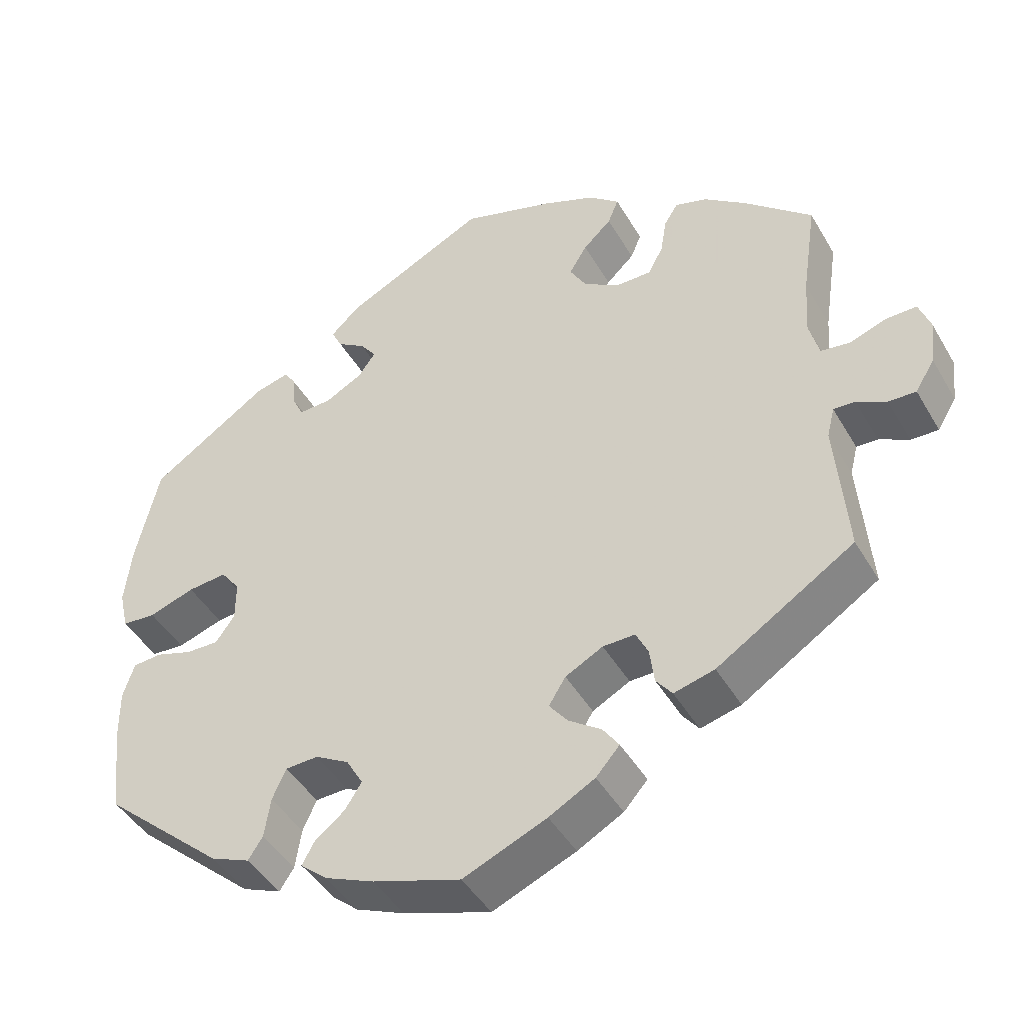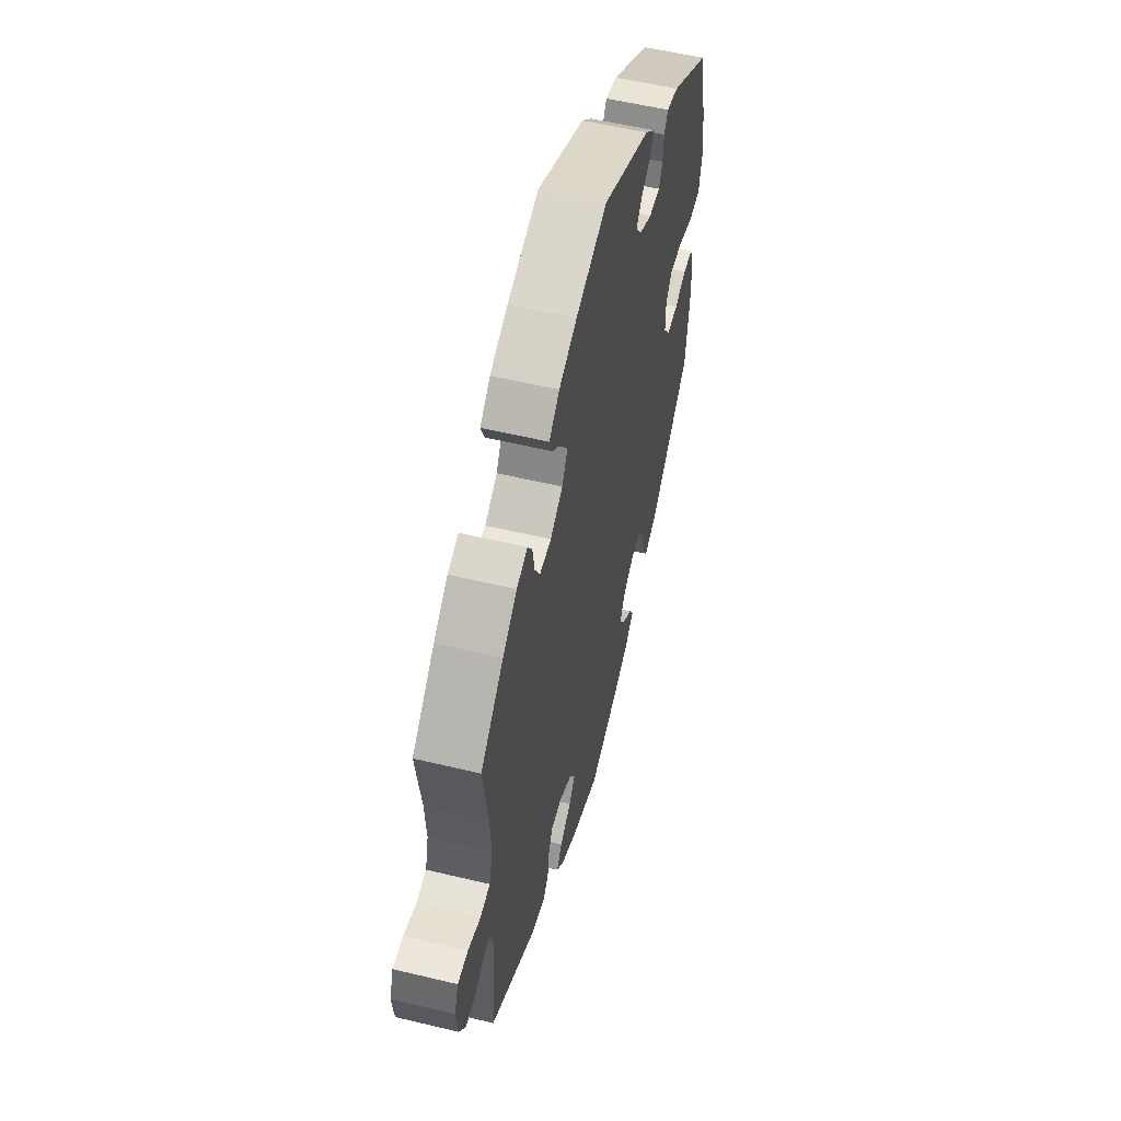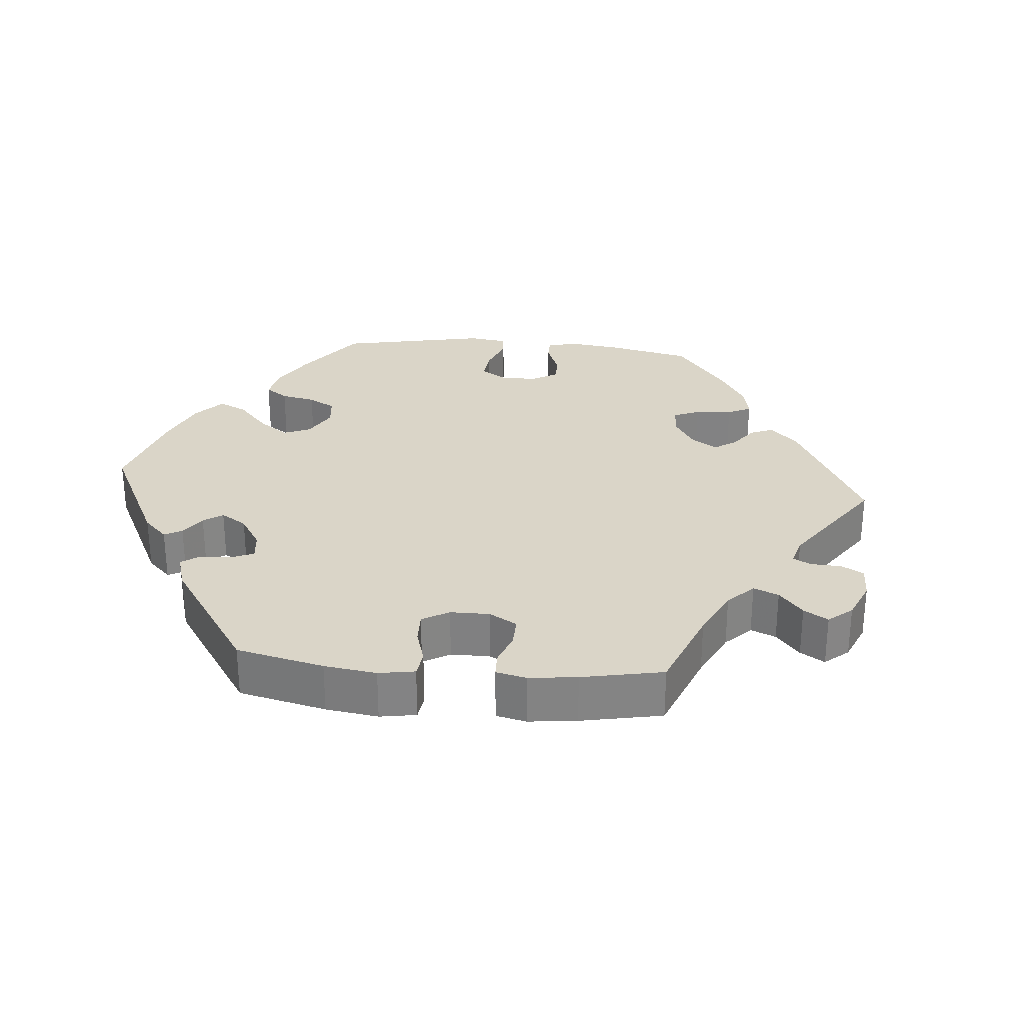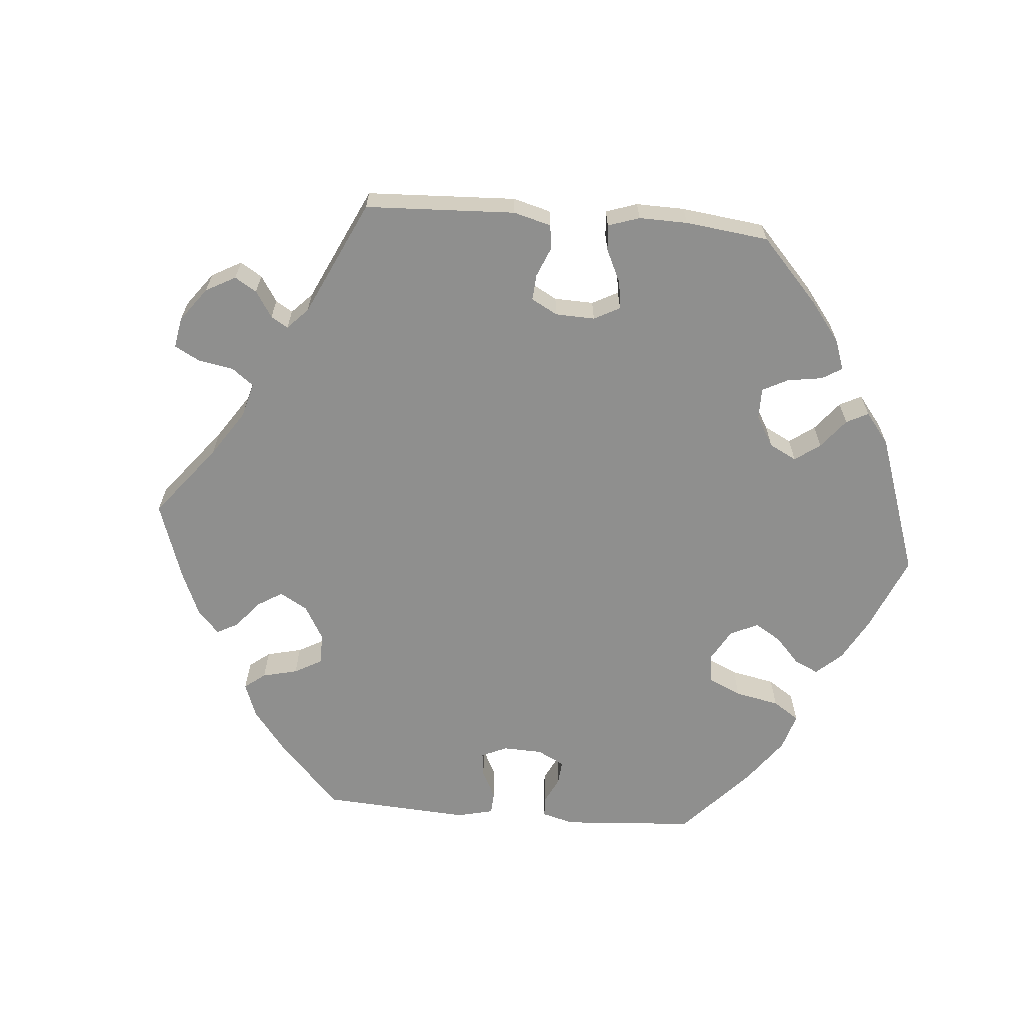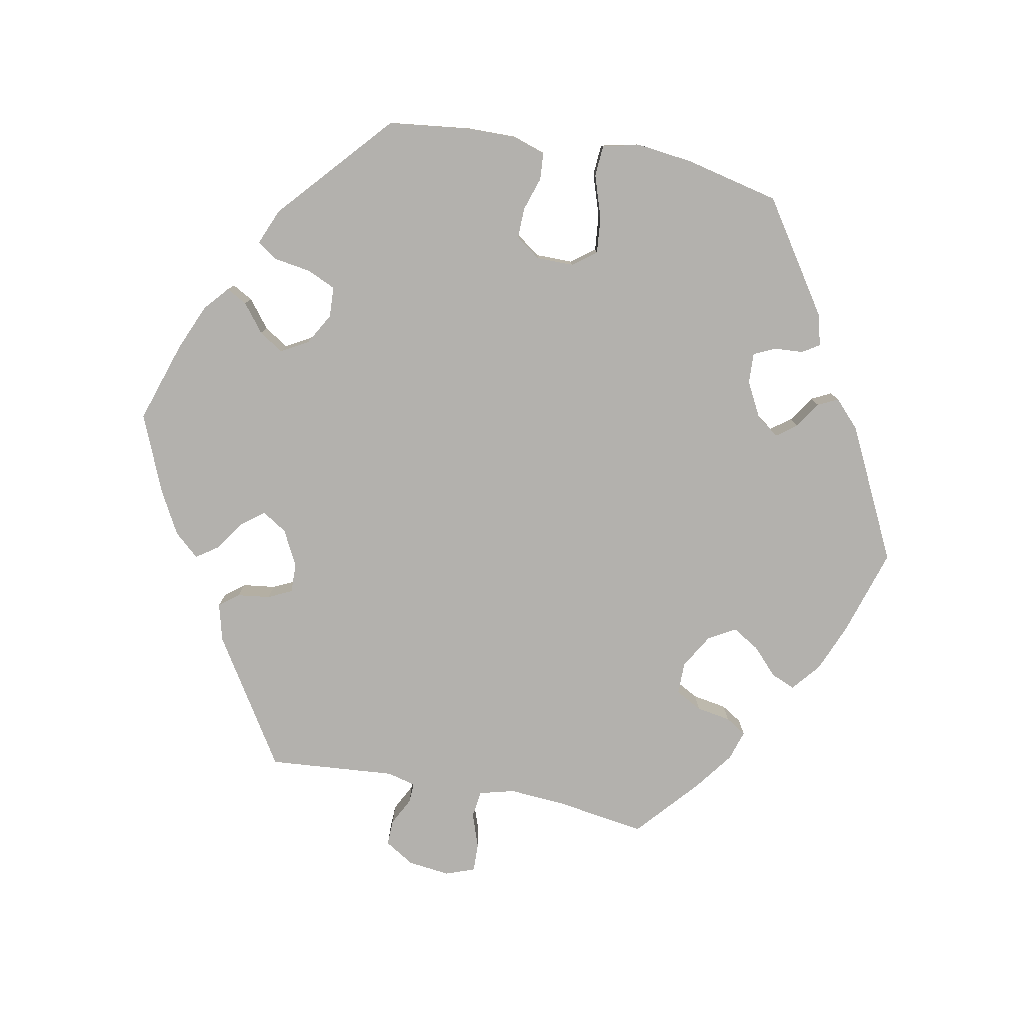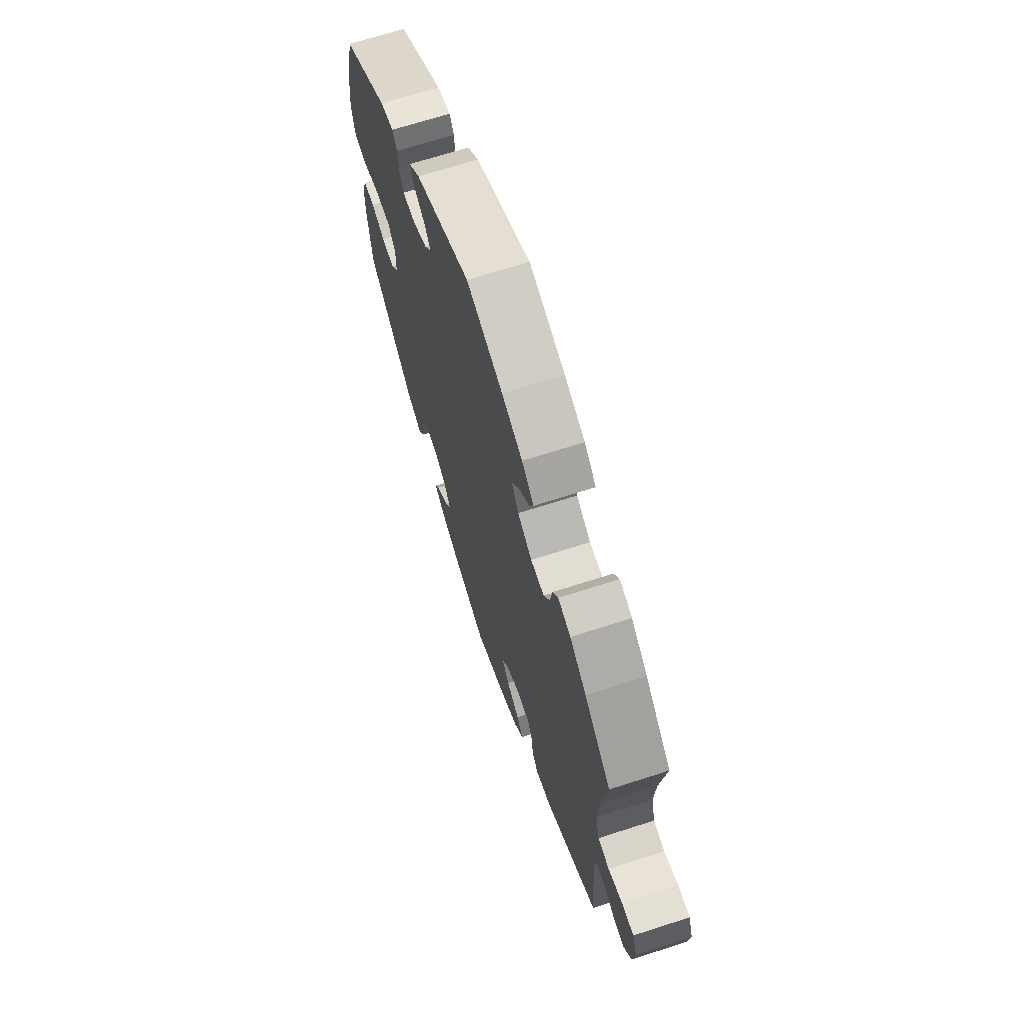
<metadata>
{"format":"obj","ext":"obj","renderer":"f3d","projection":"perspective","resolution":1024,"background":"white","views":[{"elev":-44.4,"azim":28.4,"up":"+Z"},{"elev":55.8,"azim":104.2,"up":"+Z"},{"elev":29.1,"azim":35.2,"up":"+Y"},{"elev":-65.1,"azim":145.2,"up":"+Y"},{"elev":-79.2,"azim":-101.0,"up":"+Y"},{"elev":68.2,"azim":72.1,"up":"+Z"}]}
</metadata>
<code>
v -0.345 0.07 0.393
v -0.3 0.07 0.405
v -0.285 0.07 0.381
v -0.282 0.07 0.34
v -0.268 0.07 0.31
v -0.225 0.07 0.312
v -0.176 0.07 0.338
v -0.153 0.07 0.37
v -0.174 0.07 0.398
v -0.211 0.07 0.422
v -0.225 0.07 0.45
v -0.187 0.07 0.486
v -0.001 0.07 0.578
v 0.12 0.07 0.541
v 0.189 0.07 0.513
v 0.229 0.07 0.48
v 0.215 0.07 0.446
v 0.178 0.07 0.411
v 0.155 0.07 0.373
v 0.177 0.07 0.335
v 0.225 0.07 0.307
v 0.27 0.07 0.307
v 0.29 0.07 0.344
v 0.298 0.07 0.392
v 0.316 0.07 0.421
v 0.358 0.07 0.408
v 0.413 0.07 0.367
v 0.501 0.07 0.29
v 0.482 0.07 0.162
v 0.477 0.07 0.085
v 0.49 0.07 0.036
v 0.528 0.07 0.031
v 0.576 0.07 0.048
v 0.616 0.07 0.049
v 0.631 0.07 0.008
v 0.624 0.07 -0.051
v 0.599 0.07 -0.092
v 0.563 0.07 -0.091
v 0.524 0.07 -0.071
v 0.496 0.07 -0.07
v 0.486 0.07 -0.11
v 0.501 0.07 -0.289
v 0.322 0.07 -0.403
v 0.269 0.07 -0.417
v 0.248 0.07 -0.39
v 0.242 0.07 -0.344
v 0.226 0.07 -0.311
v 0.184 0.07 -0.312
v 0.135 0.07 -0.338
v 0.113 0.07 -0.373
v 0.137 0.07 -0.404
v 0.18 0.07 -0.434
v 0.201 0.07 -0.464
v 0.17 0.07 -0.499
v 0.11 0.07 -0.532
v 0.001 0.07 -0.578
v -0.114 0.07 -0.541
v -0.178 0.07 -0.514
v -0.213 0.07 -0.484
v -0.197 0.07 -0.455
v -0.158 0.07 -0.424
v -0.136 0.07 -0.39
v -0.158 0.07 -0.352
v -0.202 0.07 -0.327
v -0.245 0.07 -0.329
v -0.263 0.07 -0.369
v -0.271 0.07 -0.421
v -0.29 0.07 -0.45
v -0.341 0.07 -0.429
v -0.5 0.07 -0.289
v -0.514 0.07 -0.174
v -0.515 0.07 -0.105
v -0.5 0.07 -0.059
v -0.462 0.07 -0.056
v -0.415 0.07 -0.071
v -0.372 0.07 -0.072
v -0.347 0.07 -0.037
v -0.347 0.07 0.015
v -0.372 0.07 0.048
v -0.423 0.07 0.043
v -0.483 0.07 0.023
v -0.527 0.07 0.026
v -0.539 0.07 0.079
v -0.53 0.07 0.157
v -0.5 0.07 0.289
v -0.345 0 0.393
v -0.3 0 0.405
v -0.285 0 0.381
v -0.282 0 0.34
v -0.268 0 0.31
v -0.225 0 0.312
v -0.176 0 0.338
v -0.153 0 0.37
v -0.174 0 0.398
v -0.211 0 0.422
v -0.225 0 0.45
v -0.187 0 0.486
v -0.001 0 0.578
v 0.12 0 0.541
v 0.189 0 0.513
v 0.229 0 0.48
v 0.215 0 0.446
v 0.178 0 0.411
v 0.155 0 0.373
v 0.177 0 0.335
v 0.225 0 0.307
v 0.27 0 0.307
v 0.29 0 0.344
v 0.298 0 0.392
v 0.316 0 0.421
v 0.358 0 0.408
v 0.413 0 0.367
v 0.501 0 0.29
v 0.482 0 0.162
v 0.477 0 0.085
v 0.49 0 0.036
v 0.528 0 0.031
v 0.576 0 0.048
v 0.616 0 0.049
v 0.631 0 0.008
v 0.624 0 -0.051
v 0.599 0 -0.092
v 0.563 0 -0.091
v 0.524 0 -0.071
v 0.496 0 -0.07
v 0.486 0 -0.11
v 0.501 0 -0.289
v 0.322 0 -0.403
v 0.269 0 -0.417
v 0.248 0 -0.39
v 0.242 0 -0.344
v 0.226 0 -0.311
v 0.184 0 -0.312
v 0.135 0 -0.338
v 0.113 0 -0.373
v 0.137 0 -0.404
v 0.18 0 -0.434
v 0.201 0 -0.464
v 0.17 0 -0.499
v 0.11 0 -0.532
v 0.001 0 -0.578
v -0.114 0 -0.541
v -0.178 0 -0.514
v -0.213 0 -0.484
v -0.197 0 -0.455
v -0.158 0 -0.424
v -0.136 0 -0.39
v -0.158 0 -0.352
v -0.202 0 -0.327
v -0.245 0 -0.329
v -0.263 0 -0.369
v -0.271 0 -0.421
v -0.29 0 -0.45
v -0.341 0 -0.429
v -0.5 0 -0.289
v -0.514 0 -0.174
v -0.515 0 -0.105
v -0.5 0 -0.059
v -0.462 0 -0.056
v -0.415 0 -0.071
v -0.372 0 -0.072
v -0.347 0 -0.037
v -0.347 0 0.015
v -0.372 0 0.048
v -0.423 0 0.043
v -0.483 0 0.023
v -0.527 0 0.026
v -0.539 0 0.079
v -0.53 0 0.157
v -0.5 0 0.289
f 80 81 82 83
f 79 80 83 84
f 72 73 74 75
f 72 75 76
f 71 72 76
f 70 71 76
f 69 70 76 77
f 66 67 68 69
f 65 66 69 77
f 58 59 60 61
f 58 61 62
f 57 58 62
f 56 57 62
f 55 56 62 63
f 51 52 53 54
f 50 51 54 55
f 43 44 45 46
f 41 42 43 46
f 40 41 46 47
f 36 37 38 39
f 36 39 40
f 35 36 40
f 32 33 34 35
f 31 32 35 40
f 30 31 40 47
f 26 27 28 29
f 23 24 25 26
f 22 23 26 29
f 21 22 29 30
f 15 16 17 18
f 15 18 19
f 14 15 19
f 13 14 19
f 12 13 19 20
f 9 10 11 12
f 8 9 12 20
f 1 2 3 4
f 1 4 5
f 79 84 85 1
f 64 65 77 78
f 63 64 78
f 50 55 63 78
f 49 50 78 79
f 48 49 79 1
f 7 8 20 21
f 6 7 21 30
f 5 6 30 47
f 1 5 47 48
f 168 167 166 165
f 169 168 165 164
f 160 159 158 157
f 161 160 157
f 161 157 156
f 161 156 155
f 162 161 155 154
f 154 153 152 151
f 162 154 151 150
f 146 145 144 143
f 147 146 143
f 147 143 142
f 147 142 141
f 148 147 141 140
f 139 138 137 136
f 140 139 136 135
f 131 130 129 128
f 131 128 127 126
f 132 131 126 125
f 124 123 122 121
f 125 124 121
f 125 121 120
f 120 119 118 117
f 125 120 117 116
f 132 125 116 115
f 114 113 112 111
f 111 110 109 108
f 114 111 108 107
f 115 114 107 106
f 103 102 101 100
f 104 103 100
f 104 100 99
f 104 99 98
f 105 104 98 97
f 97 96 95 94
f 105 97 94 93
f 89 88 87 86
f 90 89 86
f 86 170 169 164
f 163 162 150 149
f 163 149 148
f 163 148 140 135
f 164 163 135 134
f 86 164 134 133
f 106 105 93 92
f 115 106 92 91
f 132 115 91 90
f 133 132 90 86
f 1 86 87 2
f 2 87 88 3
f 3 88 89 4
f 4 89 90 5
f 5 90 91 6
f 6 91 92 7
f 7 92 93 8
f 8 93 94 9
f 9 94 95 10
f 10 95 96 11
f 11 96 97 12
f 12 97 98 13
f 13 98 99 14
f 14 99 100 15
f 15 100 101 16
f 16 101 102 17
f 17 102 103 18
f 18 103 104 19
f 19 104 105 20
f 20 105 106 21
f 21 106 107 22
f 22 107 108 23
f 23 108 109 24
f 24 109 110 25
f 25 110 111 26
f 26 111 112 27
f 27 112 113 28
f 28 113 114 29
f 29 114 115 30
f 30 115 116 31
f 31 116 117 32
f 32 117 118 33
f 33 118 119 34
f 34 119 120 35
f 35 120 121 36
f 36 121 122 37
f 37 122 123 38
f 38 123 124 39
f 39 124 125 40
f 40 125 126 41
f 41 126 127 42
f 42 127 128 43
f 43 128 129 44
f 44 129 130 45
f 45 130 131 46
f 46 131 132 47
f 47 132 133 48
f 48 133 134 49
f 49 134 135 50
f 50 135 136 51
f 51 136 137 52
f 52 137 138 53
f 53 138 139 54
f 54 139 140 55
f 55 140 141 56
f 56 141 142 57
f 57 142 143 58
f 58 143 144 59
f 59 144 145 60
f 60 145 146 61
f 61 146 147 62
f 62 147 148 63
f 63 148 149 64
f 64 149 150 65
f 65 150 151 66
f 66 151 152 67
f 67 152 153 68
f 68 153 154 69
f 69 154 155 70
f 70 155 156 71
f 71 156 157 72
f 72 157 158 73
f 73 158 159 74
f 74 159 160 75
f 75 160 161 76
f 76 161 162 77
f 77 162 163 78
f 78 163 164 79
f 79 164 165 80
f 80 165 166 81
f 81 166 167 82
f 82 167 168 83
f 83 168 169 84
f 84 169 170 85
f 85 170 86 1

</code>
